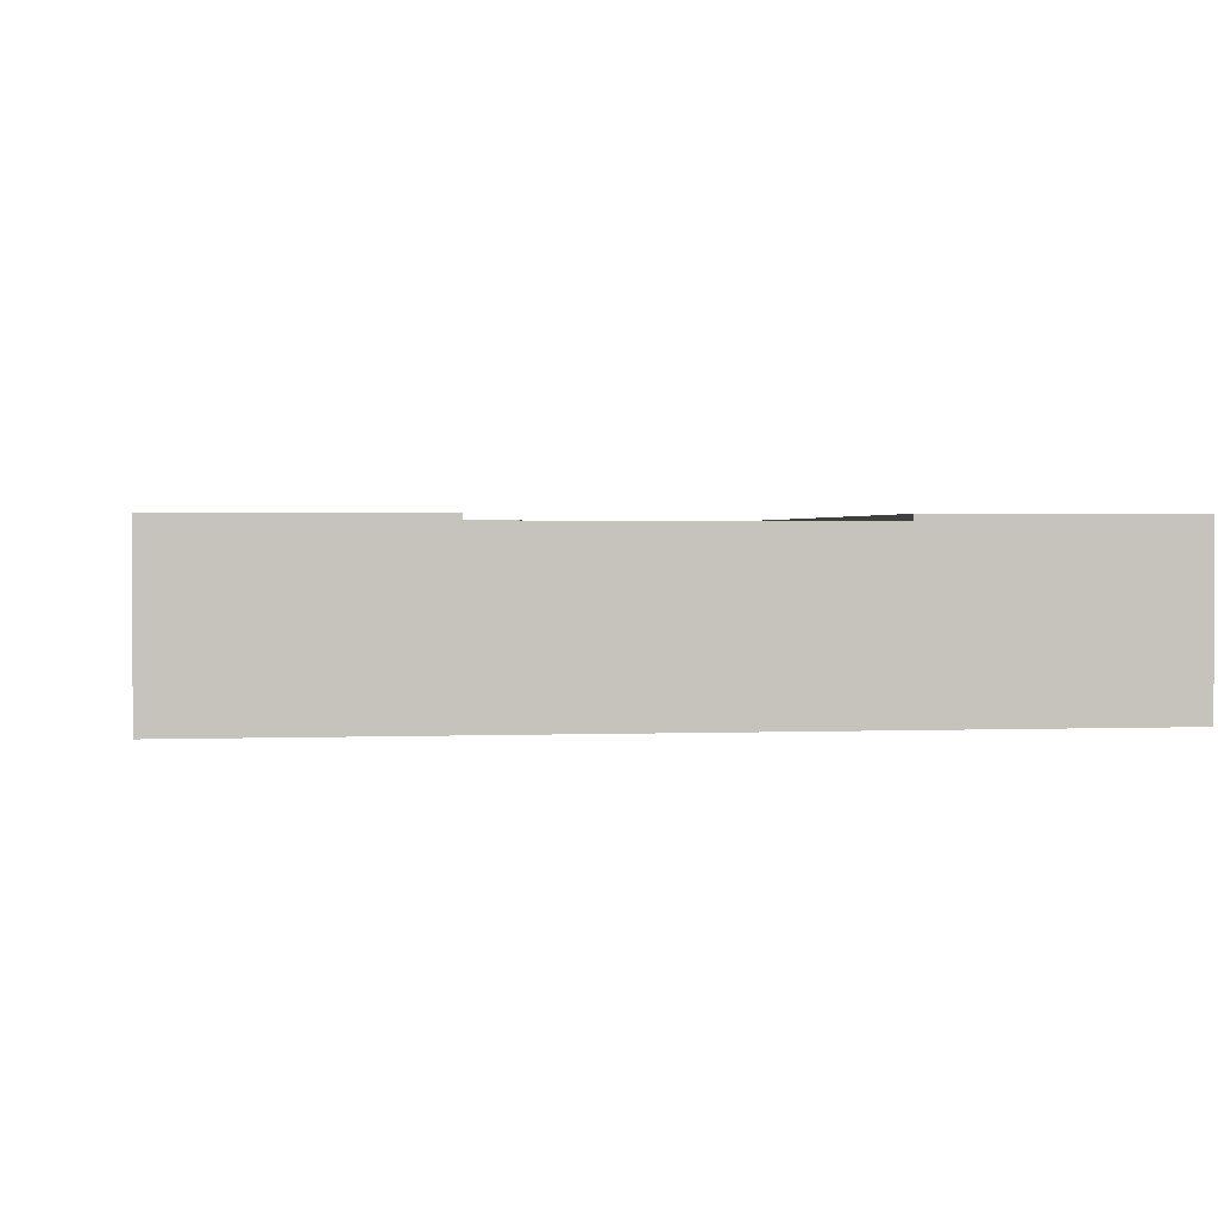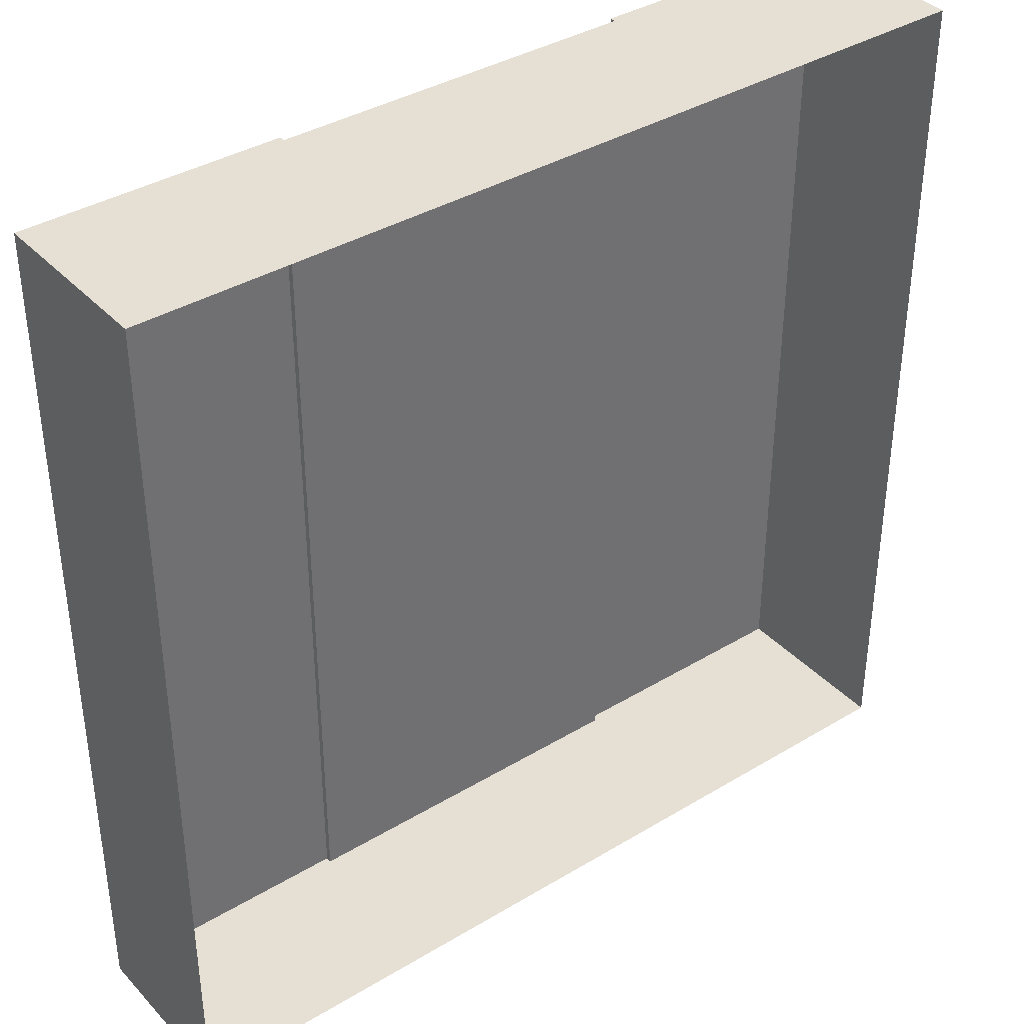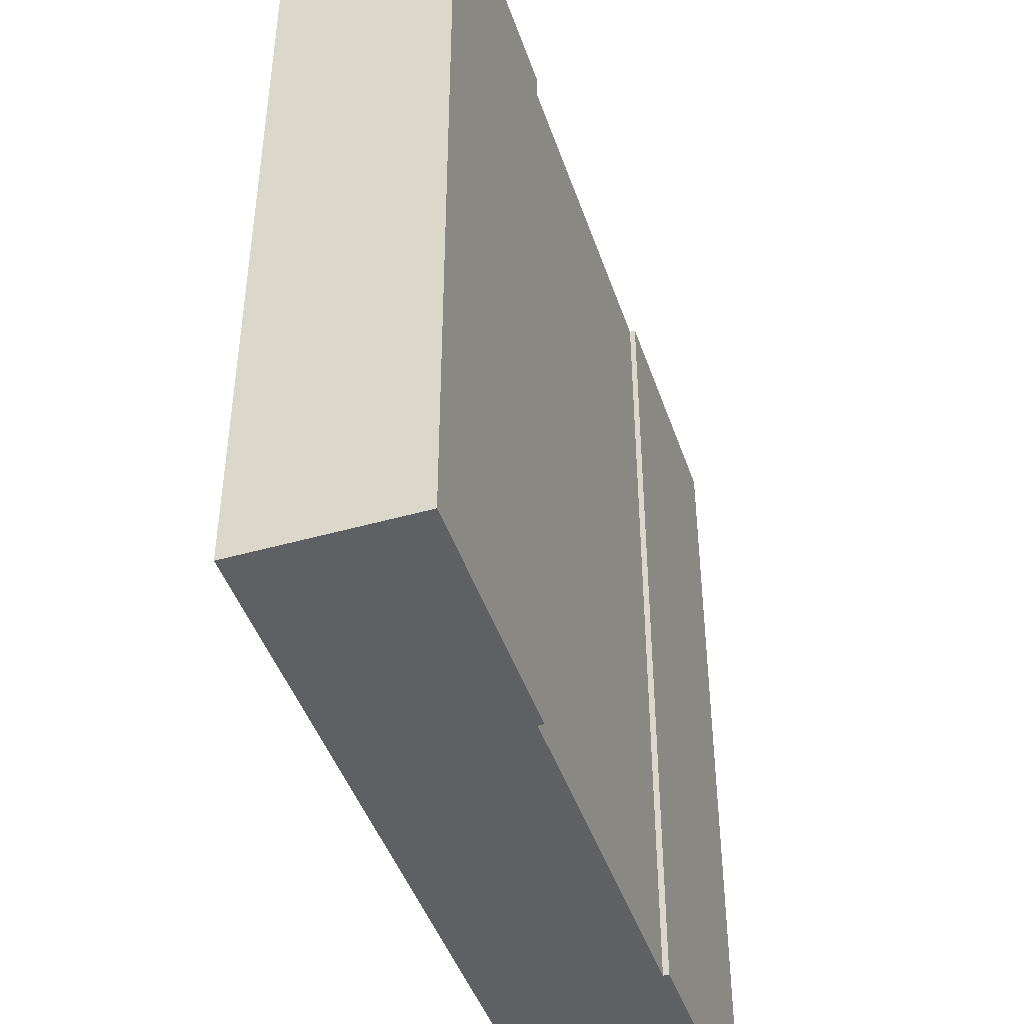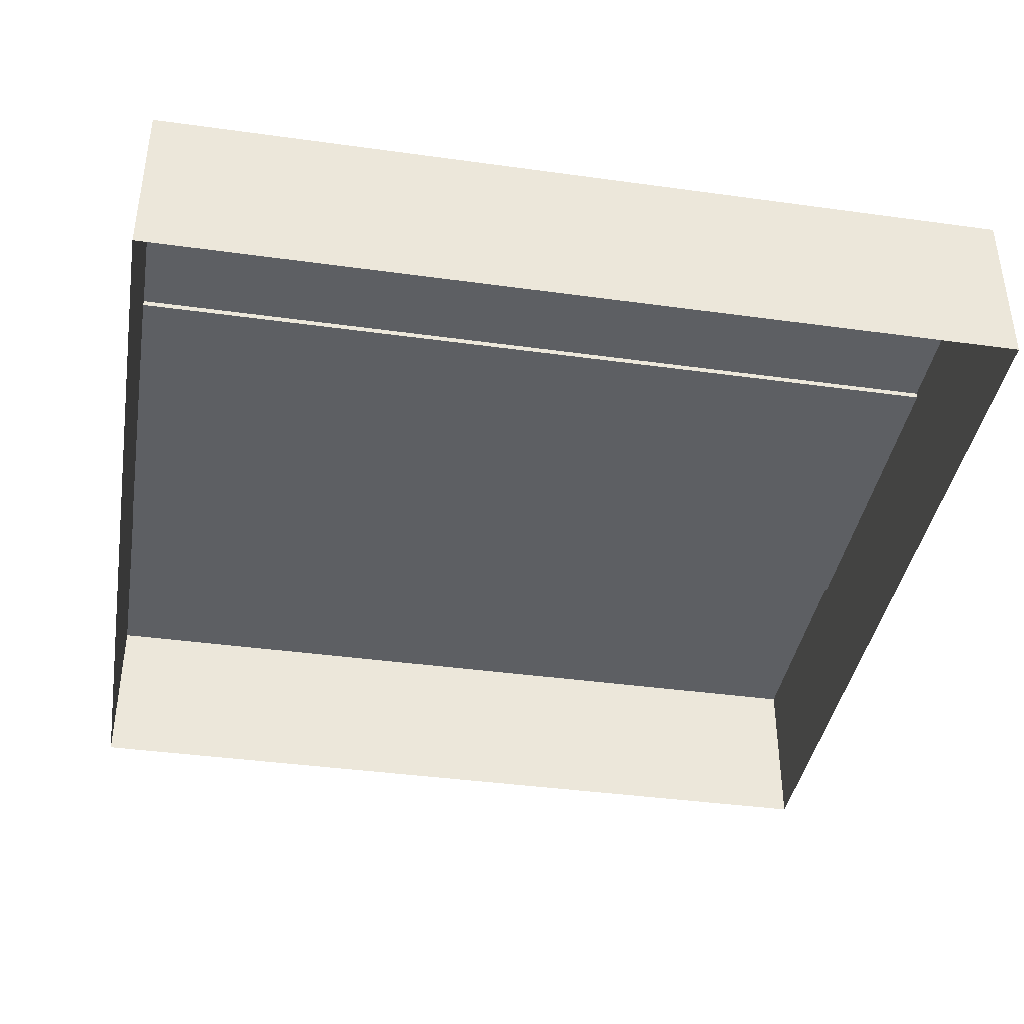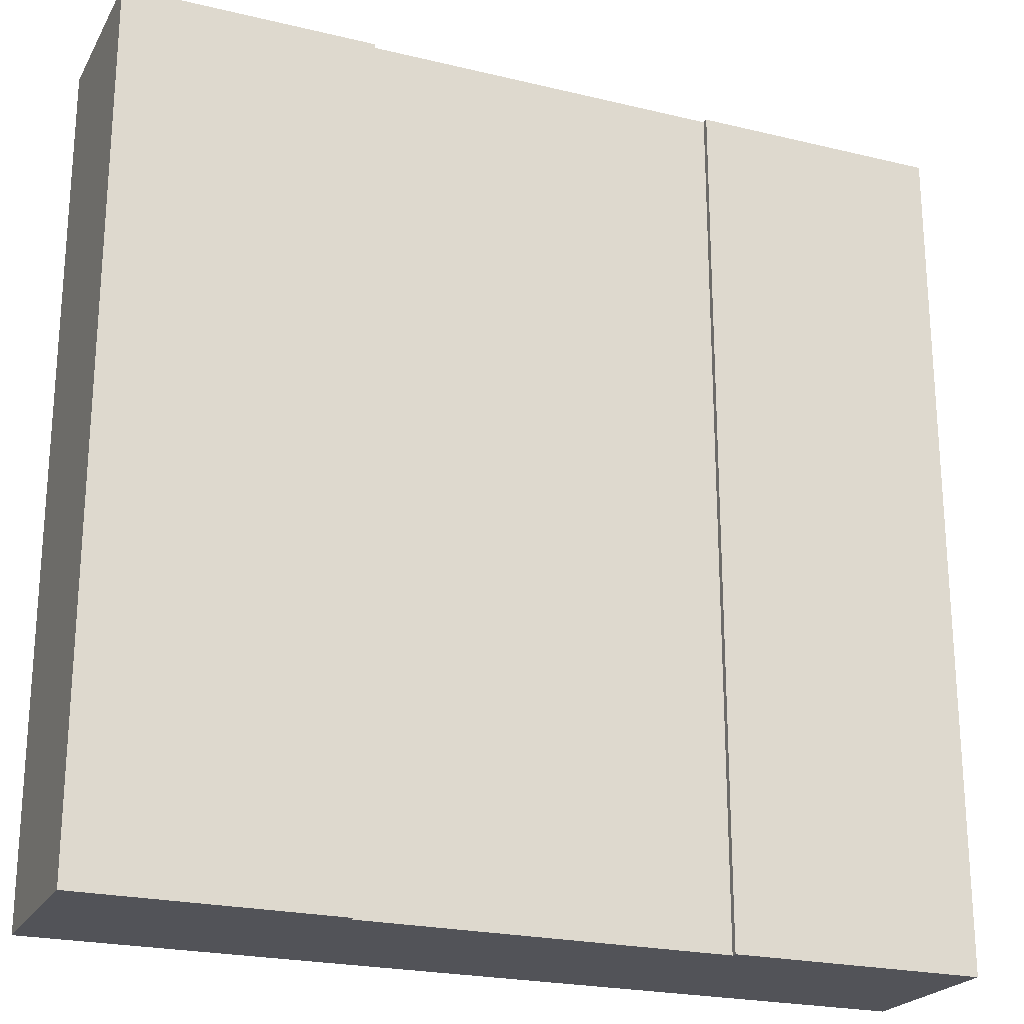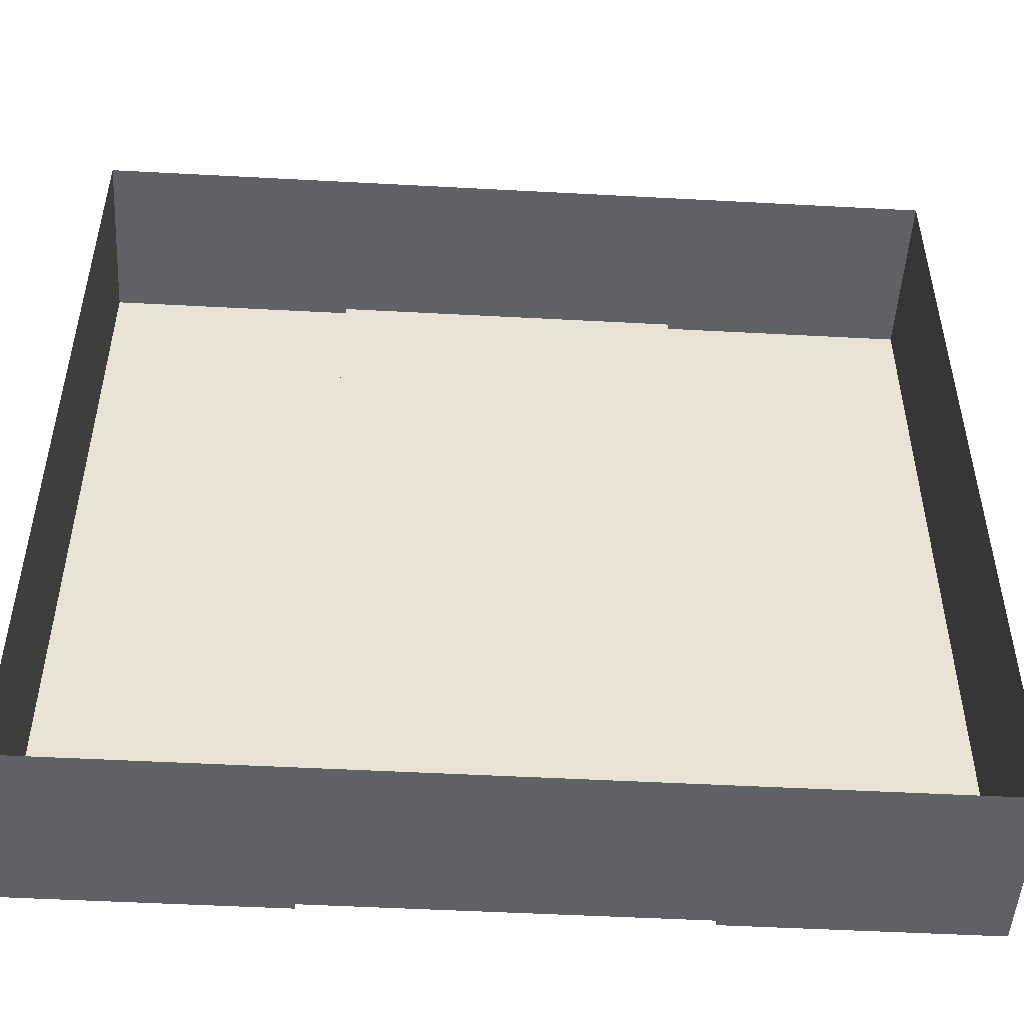
<metadata>
{"format":"obj","ext":"obj","renderer":"f3d","projection":"perspective","resolution":1024,"background":"white","views":[{"elev":1.5,"azim":171.4,"up":"+Y"},{"elev":37.9,"azim":-37.5,"up":"+Z"},{"elev":-44.9,"azim":108.3,"up":"+Z"},{"elev":-39.8,"azim":-99.7,"up":"+Y"},{"elev":-22.7,"azim":157.5,"up":"+Z"},{"elev":-49.7,"azim":-3.4,"up":"+Z"}]}
</metadata>
<code>
g tile-mainroad-straight
v -15 0 0
v -15 -1.49e-06 15
v -15 -2 15
v -15 -2 0
v -15 -2 -15
v -15 -1.49e-06 -15
v -8.25 -1.49e-06 15
v -8.25 -2 15
v -15 -2 15
v -15 -1.49e-06 15
v -8.25 -1.49e-06 15
v -15 -1.49e-06 15
v -15 0 0
v -8.25 0 0
v -8.25 -1.49e-06 -15
v -15 -1.49e-06 -15
v 15 0 0
v 15 -2 15
v 15 -1.49e-06 15
v 15 -2 0
v 15 -2 -15
v 15 -1.49e-06 -15
v 8.25 -1.49e-06 15
v 15 -1.49e-06 15
v 15 -2 15
v 8.25 -2 15
v 8.25 -1.49e-06 15
v 15 0 0
v 15 -1.49e-06 15
v 8.25 0 0
v 8.25 -1.49e-06 -15
v 15 -1.49e-06 -15
v -8.25 -1.49e-06 -15
v -15 -1.49e-06 -15
v -15 -2 -15
v -8.25 -2 -15
v 8.25 -1.49e-06 -15
v 8.25 -2 -15
v 15 -2 -15
v 15 -1.49e-06 -15
v -8.25 -2 15
v -15 -6 15
v -15 -2 15
v -6.25 -2 15
v 6.25 -2 15
v 15 -6 15
v 8.25 -2 15
v 15 -2 15
v -15 -2 15
v -15 -6 15
v -15 -6 0
v -15 -2 0
v -15 -2 -15
v -15 -6 -15
v 15 -2 15
v 15 -6 0
v 15 -6 15
v 15 -2 0
v 15 -2 -15
v 15 -6 -15
v -8.25 -2 -15
v -15 -2 -15
v -15 -6 -15
v -6.25 -2 -15
v 6.25 -2 -15
v 15 -6 -15
v 8.25 -2 -15
v 15 -2 -15
v -6.25 -2 15
v -8.25 -2 15
v -6.25 -0.2 15
v -6.25 -1.49e-06 15
v -6.25 -0.2 15
v -8.25 -1.49e-06 15
v 6.25 -2 15
v 6.25 -0.2 15
v 8.25 -2 15
v 6.25 -1.49e-06 15
v 8.25 -1.49e-06 15
v 6.25 -0.2 15
v -6.25 -2 -15
v -6.25 -0.2 -15
v -8.25 -2 -15
v -6.25 -1.49e-06 -15
v -8.25 -1.49e-06 -15
v -6.25 -0.2 -15
v 6.25 -2 -15
v 8.25 -2 -15
v 6.25 -0.2 -15
v 6.25 -1.49e-06 -15
v 6.25 -0.2 -15
v 8.25 -1.49e-06 -15
v -6.25 0 0
v -6.25 -0.2 15
v -6.25 -1.49e-06 15
v -6.25 -0.2 0
v -6.25 -0.2 -15
v -6.25 -1.49e-06 -15
v -6.25 -1.49e-06 15
v -8.25 -1.49e-06 15
v -8.25 0 0
v -6.25 0 0
v -6.25 -1.49e-06 -15
v -8.25 0 0
v -8.25 -1.49e-06 -15
v 6.25 0 0
v 6.25 -1.49e-06 15
v 6.25 -0.2 15
v 6.25 -0.2 0
v 6.25 -0.2 -15
v 6.25 -1.49e-06 -15
v 6.25 -1.49e-06 15
v 8.25 0 0
v 8.25 -1.49e-06 15
v 6.25 0 0
v 6.25 -1.49e-06 -15
v 8.25 0 0
v 8.25 -1.49e-06 -15
v -0.15 -0.2 15
v -6.25 -2 15
v -6.25 -0.2 15
v 6.25 -2 15
v 0.15 -0.2 15
v 6.25 -0.2 15
v 0.15 -0.2 -15
v 6.25 -2 -15
v 6.25 -0.2 -15
v -0.15 -0.2 -15
v -6.25 -2 -15
v -6.25 -0.2 -15
v -3.097 -0.2 13.33
v -6.25 -0.2 15
v -3.297 -0.2 13.33
v -3.297 -0.2 11.66
v -0.15 -0.2 15
v -3.097 -0.2 11.66
v -3.097 -0.2 8.33
v -3.297 -0.2 8.33
v -3.097 -0.2 6.663
v -0.15 -0.2 0
v -3.297 -0.2 6.663
v -3.097 -0.2 3.33
v -3.297 -0.2 3.33
v -6.25 -0.2 0
v -3.097 -0.2 1.663
v -3.297 -0.2 1.663
v -3.097 -0.2 0
v -3.297 -0.2 0
v -3.297 -0.2 -1.663
v -3.097 -0.2 -1.663
v -3.297 -0.2 -3.33
v -3.097 -0.2 -3.33
v -6.25 -0.2 -15
v -3.297 -0.2 -6.663
v -3.097 -0.2 -6.663
v -0.15 -0.2 -15
v -3.297 -0.2 -8.33
v -3.097 -0.2 -8.33
v -3.297 -0.2 -11.66
v -3.097 -0.2 -11.66
v -3.297 -0.2 -13.33
v -3.097 -0.2 -13.33
v 3.097 -0.2 13.33
v 3.297 -0.2 13.33
v 6.25 -0.2 15
v 3.297 -0.2 11.66
v 0.15 -0.2 15
v 3.097 -0.2 11.66
v 3.097 -0.2 8.33
v 3.297 -0.2 8.33
v 3.097 -0.2 6.663
v 0.15 -0.2 0
v 3.297 -0.2 6.663
v 3.097 -0.2 3.33
v 3.297 -0.2 3.33
v 6.25 -0.2 0
v 3.097 -0.2 1.663
v 3.297 -0.2 1.663
v 3.097 -0.2 0
v 3.297 -0.2 0
v 3.297 -0.2 -1.663
v 3.097 -0.2 -1.663
v 3.297 -0.2 -3.33
v 3.097 -0.2 -3.33
v 6.25 -0.2 -15
v 3.297 -0.2 -6.663
v 3.097 -0.2 -6.663
v 0.15 -0.2 -15
v 3.297 -0.2 -8.33
v 3.097 -0.2 -8.33
v 3.297 -0.2 -11.66
v 3.097 -0.2 -11.66
v 3.297 -0.2 -13.33
v 3.097 -0.2 -13.33
v -3.097 -0.2 11.66
v -3.097 -0.2 13.33
v -3.297 -0.2 13.33
v -3.297 -0.2 11.66
v -3.097 -0.2 6.663
v -3.097 -0.2 8.33
v -3.297 -0.2 8.33
v -3.297 -0.2 6.663
v -3.097 -0.2 1.663
v -3.097 -0.2 3.33
v -3.297 -0.2 3.33
v -3.297 -0.2 1.663
v 3.097 -0.2 11.66
v 3.297 -0.2 11.66
v 3.297 -0.2 13.33
v 3.097 -0.2 13.33
v 3.097 -0.2 6.663
v 3.297 -0.2 6.663
v 3.297 -0.2 8.33
v 3.097 -0.2 8.33
v 3.097 -0.2 1.663
v 3.297 -0.2 1.663
v 3.297 -0.2 3.33
v 3.097 -0.2 3.33
v -3.097 -0.2 -11.66
v -3.297 -0.2 -11.66
v -3.297 -0.2 -13.33
v -3.097 -0.2 -13.33
v -3.097 -0.2 -6.663
v -3.297 -0.2 -6.663
v -3.297 -0.2 -8.33
v -3.097 -0.2 -8.33
v -3.097 -0.2 -1.663
v -3.297 -0.2 -1.663
v -3.297 -0.2 -3.33
v -3.097 -0.2 -3.33
v 3.097 -0.2 -6.663
v 3.097 -0.2 -8.33
v 3.297 -0.2 -8.33
v 3.297 -0.2 -6.663
v 3.097 -0.2 -1.663
v 3.097 -0.2 -3.33
v 3.297 -0.2 -3.33
v 3.297 -0.2 -1.663
v 3.097 -0.2 -11.66
v 3.097 -0.2 -13.33
v 3.297 -0.2 -13.33
v 3.297 -0.2 -11.66
v 0.15 -0.2 -15
v -0.15 -0.2 0
v -0.15 -0.2 -15
v 0.15 -0.2 0
v 0.15 -0.2 15
v -0.15 -0.2 15
g tile-mainroad-straight_0
f 3 2 1
f 4 3 1
f 5 4 1
f 6 5 1
f 9 8 7
f 10 9 7
f 13 12 11
f 14 13 11
f 13 14 15
f 16 13 15
f 19 18 17
f 18 20 17
f 20 21 17
f 21 22 17
f 25 24 23
f 26 25 23
f 29 28 27
f 28 30 27
f 30 28 31
f 28 32 31
f 35 34 33
f 36 35 33
f 39 38 37
f 40 39 37
g tile-mainroad-straight_1
f 43 42 41
f 41 42 44
f 44 42 45
f 42 46 45
f 46 47 45
f 46 48 47
f 51 50 49
f 52 51 49
f 51 52 53
f 54 51 53
f 57 56 55
f 56 58 55
f 58 56 59
f 56 60 59
f 63 62 61
f 63 61 64
f 63 64 65
f 66 63 65
f 67 66 65
f 68 66 67
g tile-mainroad-straight_2
f 71 70 69
f 70 73 72
f 74 70 72
f 77 76 75
f 77 79 78
f 80 77 78
f 83 82 81
f 83 85 84
f 86 83 84
f 89 88 87
f 88 91 90
f 92 88 90
f 95 94 93
f 94 96 93
f 96 97 93
f 97 98 93
f 101 100 99
f 102 101 99
f 104 102 103
f 105 104 103
f 108 107 106
f 109 108 106
f 110 109 106
f 111 110 106
f 114 113 112
f 113 115 112
f 115 117 116
f 117 118 116
g tile-mainroad-straight_3
f 121 120 119
f 119 120 122
f 123 119 122
f 122 124 123
f 127 126 125
f 128 125 126
f 129 128 126
f 128 129 130
f 133 132 131
f 134 132 133
f 132 135 131
f 135 136 131
f 134 136 137
f 135 137 136
f 138 134 137
f 138 132 134
f 135 139 137
f 135 140 139
f 132 138 141
f 141 139 142
f 140 142 139
f 141 143 132
f 143 141 142
f 143 144 132
f 140 145 142
f 146 144 143
f 146 145 147
f 140 147 145
f 148 144 146
f 148 146 147
f 144 148 149
f 149 148 147
f 150 149 147
f 147 140 150
f 144 149 151
f 150 140 152
f 144 151 153
f 154 151 152
f 151 154 153
f 152 140 155
f 155 154 152
f 140 156 155
f 157 153 154
f 155 156 158
f 159 157 158
f 153 157 159
f 160 159 158
f 158 156 160
f 153 159 161
f 160 156 162
f 153 161 162
f 156 153 162
f 165 164 163
f 165 166 164
f 167 165 163
f 168 167 163
f 168 166 169
f 169 167 168
f 166 170 169
f 165 170 166
f 171 167 169
f 172 167 171
f 170 165 173
f 171 173 174
f 174 172 171
f 175 173 165
f 173 175 174
f 176 175 165
f 177 172 174
f 176 178 175
f 177 178 179
f 179 172 177
f 176 180 178
f 178 180 179
f 180 176 181
f 180 181 179
f 181 182 179
f 172 179 182
f 181 176 183
f 172 182 184
f 183 176 185
f 183 186 184
f 186 183 185
f 172 184 187
f 186 187 184
f 188 172 187
f 185 189 186
f 188 187 190
f 189 191 190
f 189 185 191
f 191 192 190
f 188 190 192
f 191 185 193
f 188 192 194
f 193 185 194
f 185 188 194
g tile-mainroad-straight_4
f 197 196 195
f 198 197 195
f 201 200 199
f 202 201 199
f 205 204 203
f 206 205 203
f 209 208 207
f 210 209 207
f 213 212 211
f 214 213 211
f 217 216 215
f 218 217 215
f 221 220 219
f 222 221 219
f 225 224 223
f 226 225 223
f 229 228 227
f 230 229 227
f 233 232 231
f 234 233 231
f 237 236 235
f 238 237 235
f 241 240 239
f 242 241 239
g tile-mainroad-straight_5
f 245 244 243
f 244 246 243
f 246 244 247
f 244 248 247

</code>
